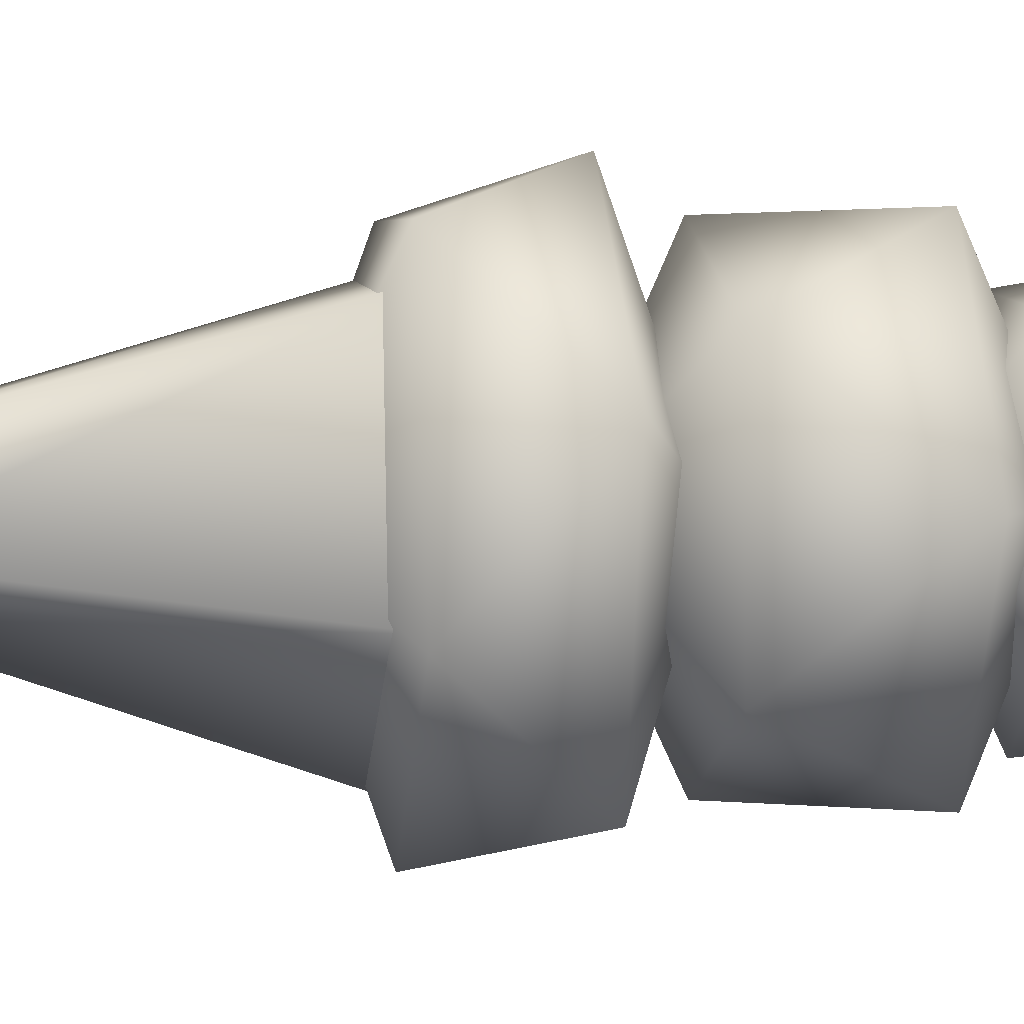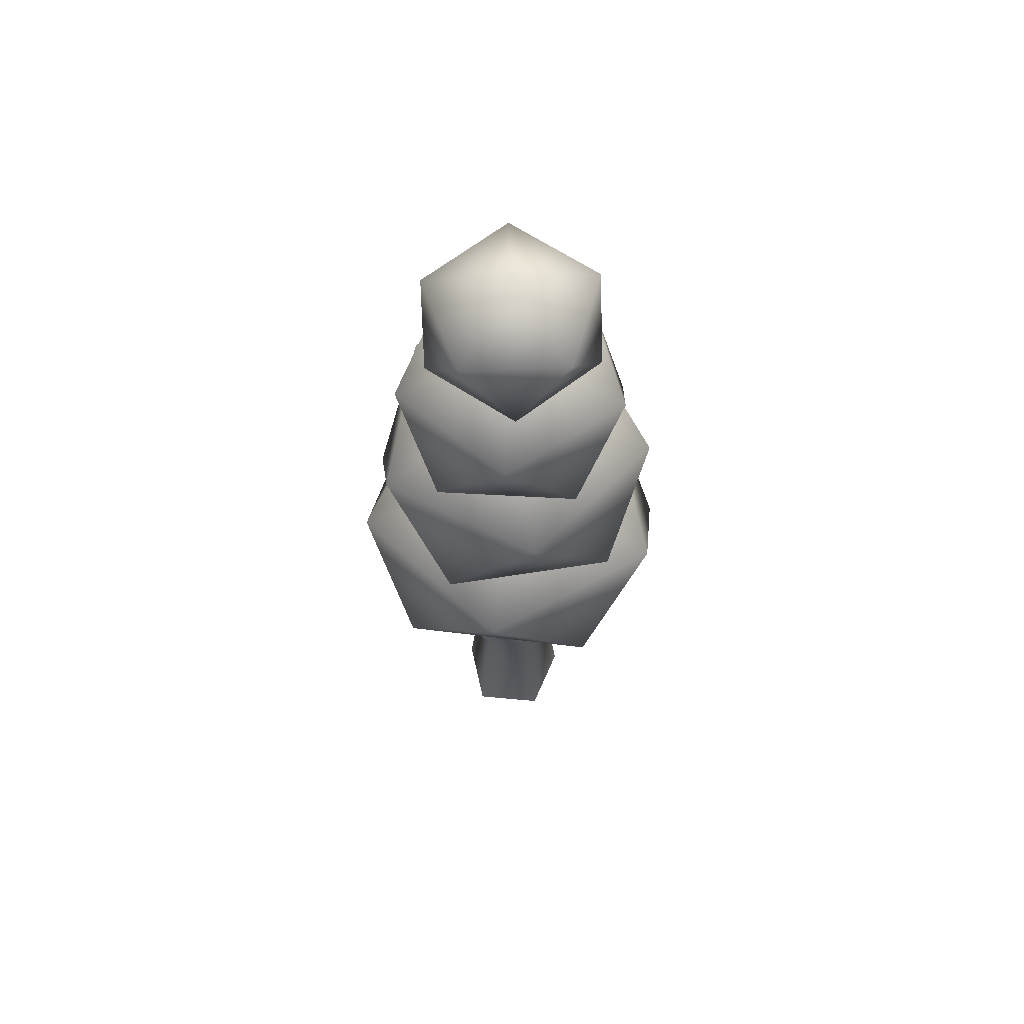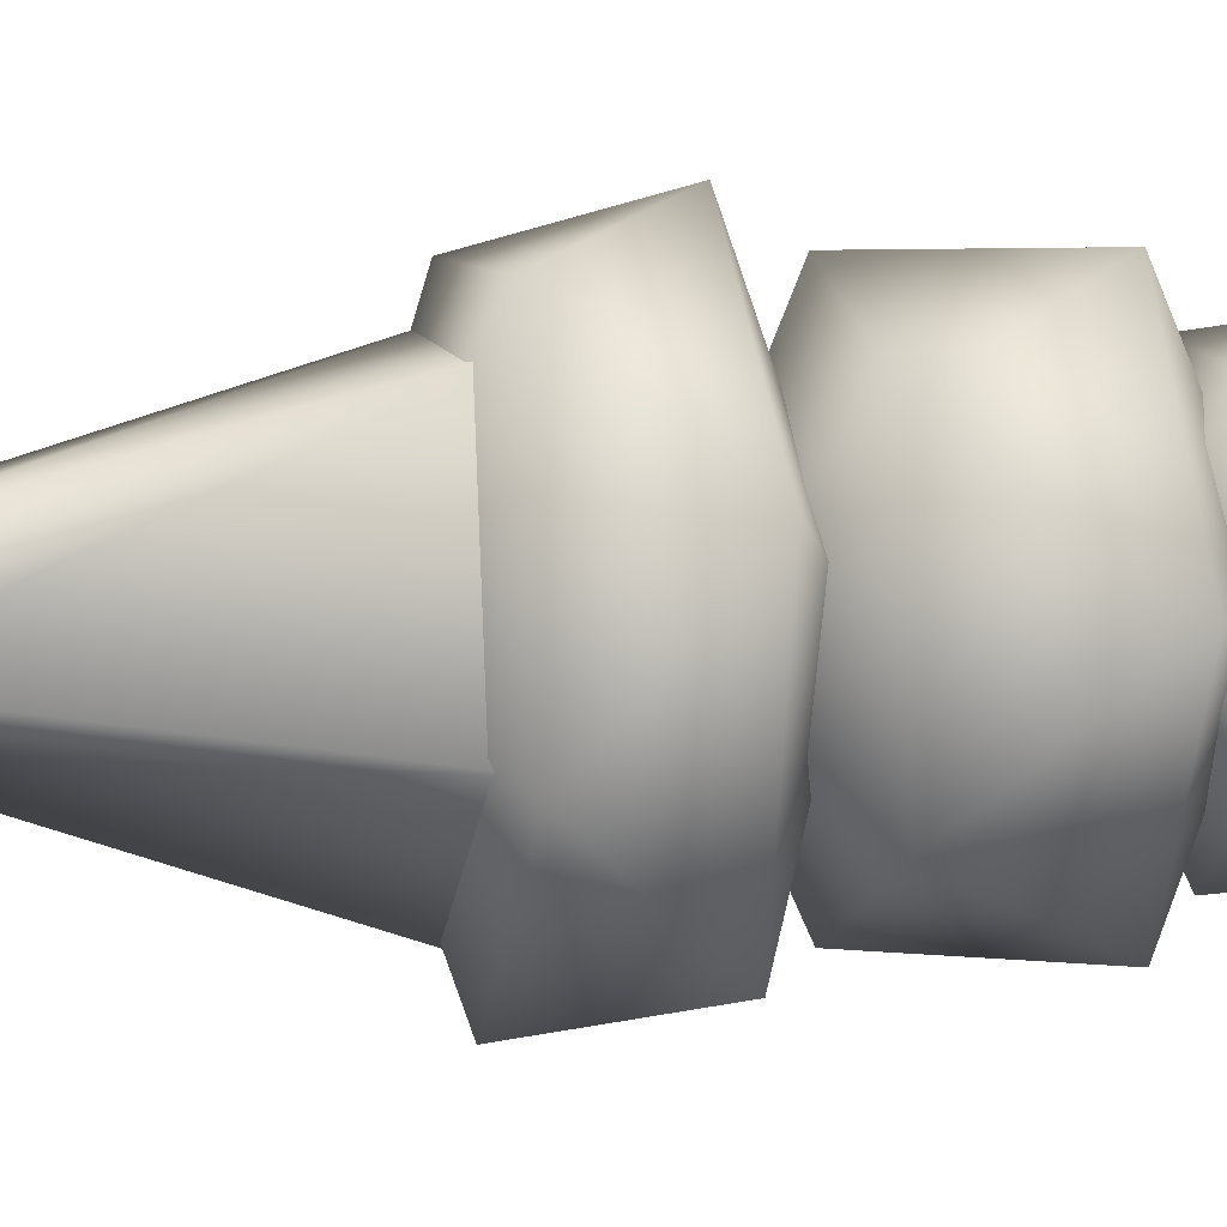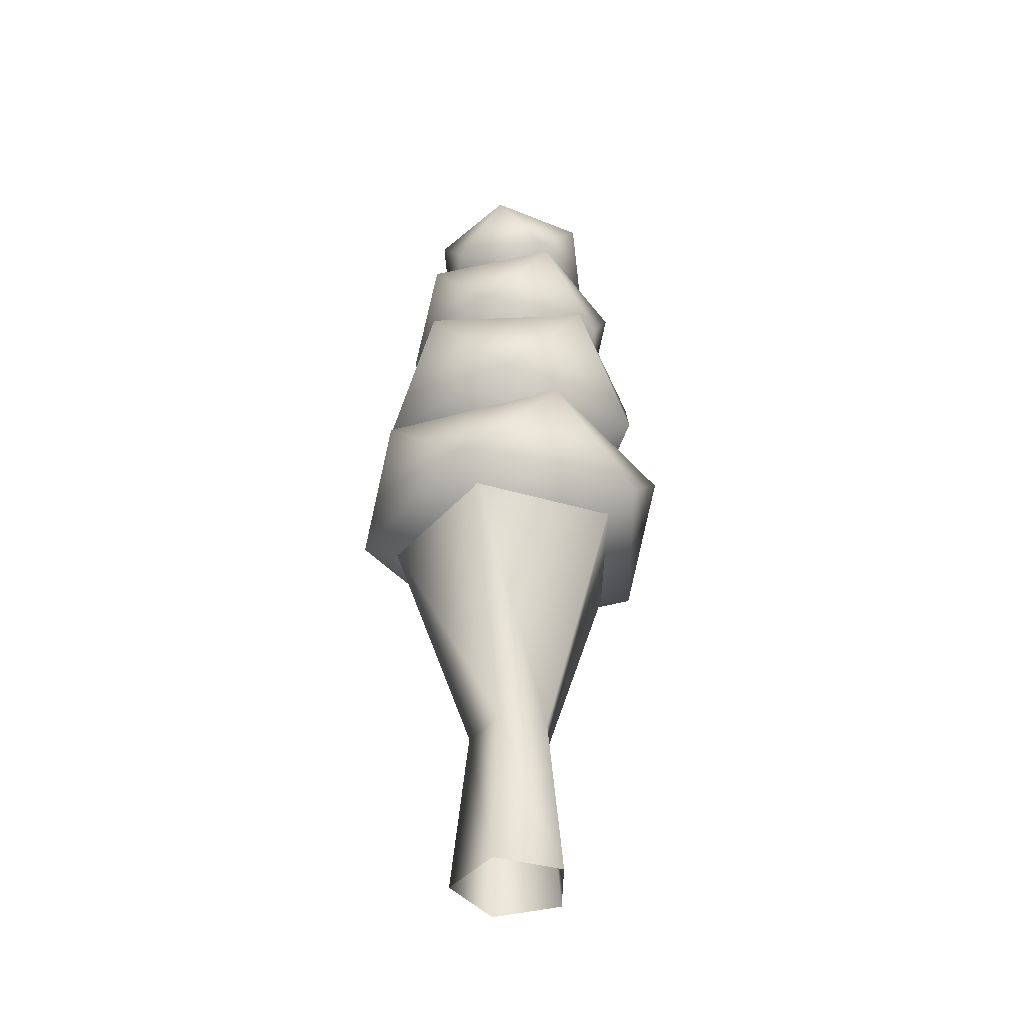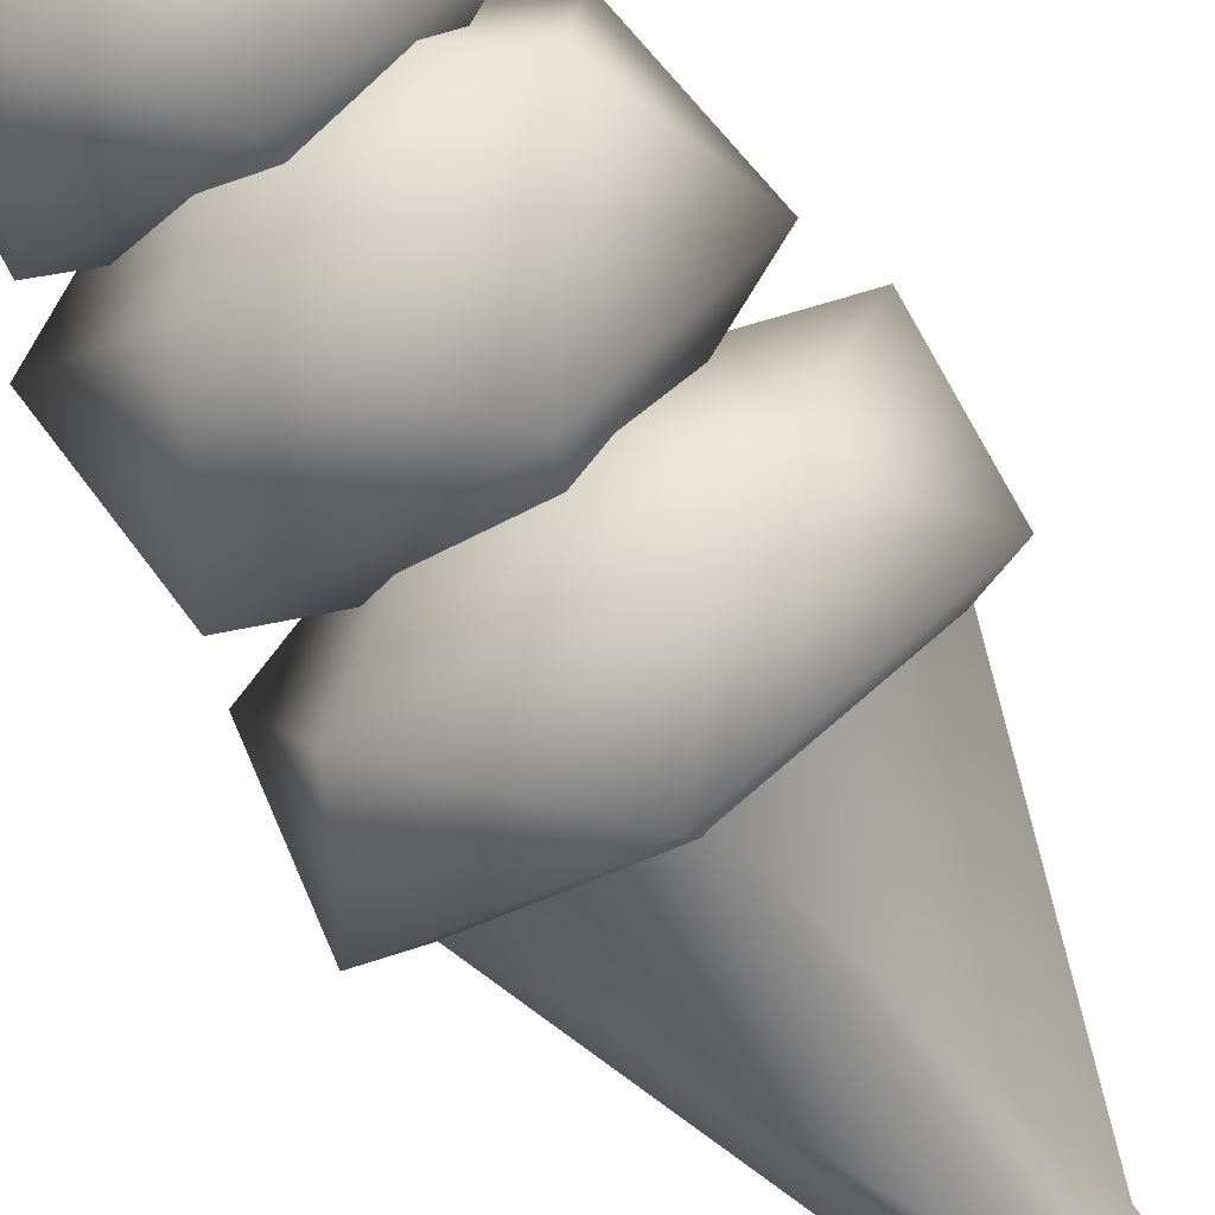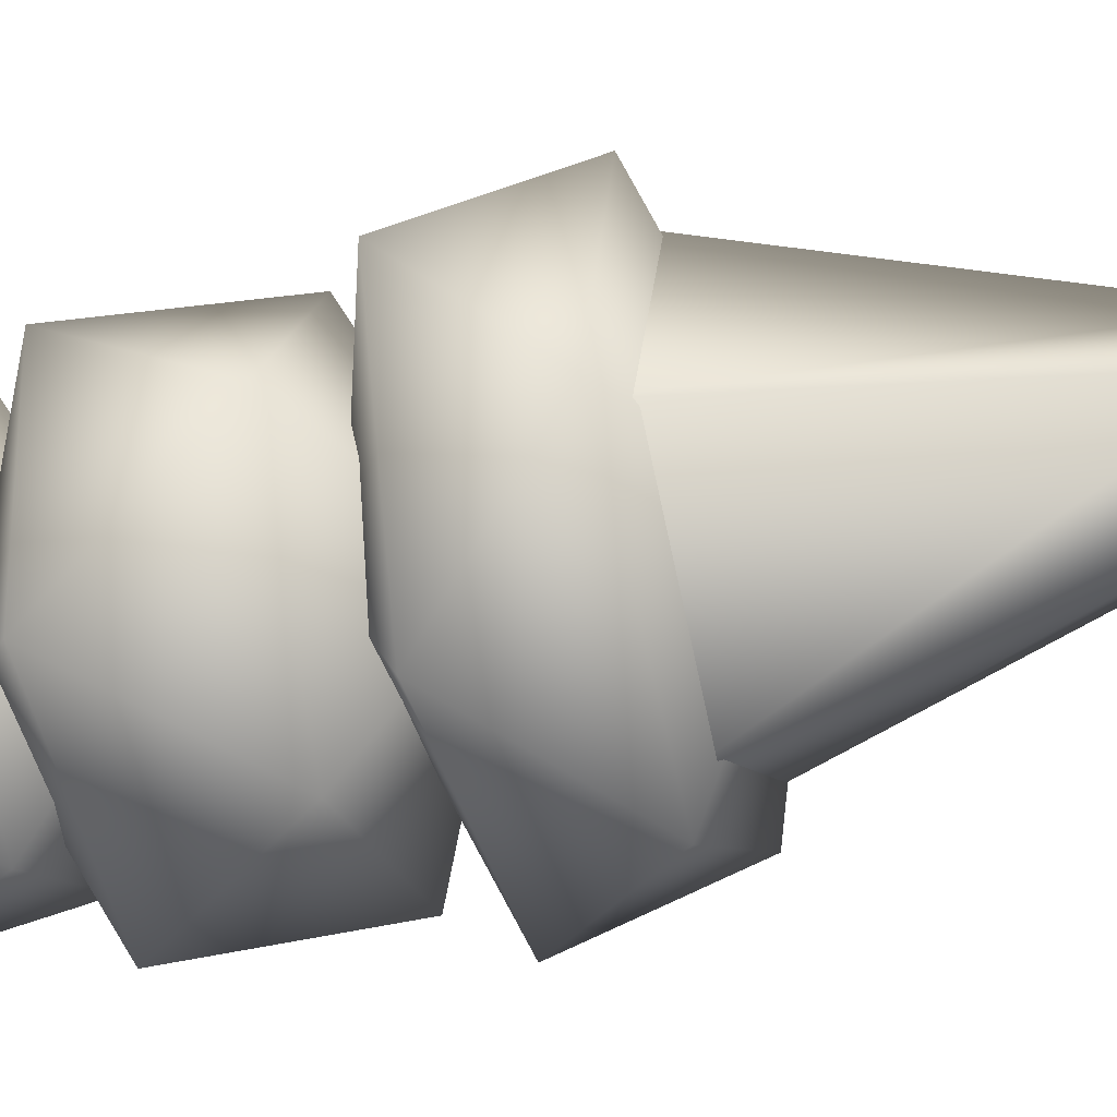
<metadata>
{"format":"obj","ext":"obj","renderer":"f3d","projection":"perspective","resolution":1024,"background":"white","views":[{"elev":4.9,"azim":83.2,"up":"+Z"},{"elev":64.0,"azim":-66.6,"up":"+Y"},{"elev":7.5,"azim":79.5,"up":"+Z"},{"elev":-41.3,"azim":53.3,"up":"+Y"},{"elev":-77.6,"azim":-146.6,"up":"+Z"},{"elev":-43.1,"azim":-73.7,"up":"+Z"}]}
</metadata>
<code>
o Icosphere.003
v 0 1.988 0
v 0.2893 2.127 0.05299
v 0.039 2.127 0.2915
v -0.2652 2.127 0.1272
v -0.2029 2.127 -0.2129
v 0.1398 2.127 -0.2588
v 0.2029 2.352 0.2129
v -0.1398 2.352 0.2588
v -0.2893 2.352 -0.05299
v -0.039 2.352 -0.2915
v 0.2652 2.352 -0.1272
v 0 2.49 0
f 1 2 3
f 2 1 6
f 1 3 4
f 1 4 5
f 1 5 6
f 2 6 11
f 3 2 7
f 4 3 8
f 5 4 9
f 6 5 10
f 2 11 7
f 3 7 8
f 4 8 9
f 5 9 10
f 6 10 11
f 7 11 12
f 8 7 12
f 9 8 12
f 10 9 12
f 11 10 12
o Icosphere.002
v 0 1.476 0
v -0.01514 1.661 -0.3928
v 0.3689 1.661 -0.1358
v 0.2431 1.661 0.3089
v -0.2186 1.661 0.3267
v -0.3782 1.661 -0.107
v 0.2186 1.961 -0.3267
v 0.3782 1.961 0.107
v 0.01514 1.961 0.3928
v -0.3689 1.961 0.1358
v -0.2431 1.961 -0.3089
v 0 2.147 0
f 13 14 15
f 14 13 18
f 13 15 16
f 13 16 17
f 13 17 18
f 14 18 23
f 15 14 19
f 16 15 20
f 17 16 21
f 18 17 22
f 14 23 19
f 15 19 20
f 16 20 21
f 17 21 22
f 18 22 23
f 19 23 24
f 20 19 24
f 21 20 24
f 22 21 24
f 23 22 24
o Icosphere.001
v 0 0.9507 0
v -0.1766 1.177 0.4467
v -0.4794 1.177 -0.0299
v -0.1197 1.177 -0.4652
v 0.4054 1.177 -0.2576
v 0.3703 1.177 0.306
v -0.4054 1.544 0.2576
v -0.3703 1.544 -0.306
v 0.1766 1.544 -0.4467
v 0.4794 1.544 0.0299
v 0.1197 1.544 0.4652
v 0 1.771 0
f 25 26 27
f 26 25 30
f 25 27 28
f 25 28 29
f 25 29 30
f 26 30 35
f 27 26 31
f 28 27 32
f 29 28 33
f 30 29 34
f 26 35 31
f 27 31 32
f 28 32 33
f 29 33 34
f 30 34 35
f 31 35 36
f 32 31 36
f 33 32 36
f 34 33 36
f 35 34 36
o Icosphere
v 0 0.5159 0
v 0.3099 0.7055 0.4522
v -0.3343 0.7055 0.4344
v -0.5165 0.7055 -0.1837
v 0.01511 0.7055 -0.548
v 0.5258 0.7055 -0.155
v -0.01511 1.012 0.548
v -0.5258 1.012 0.155
v -0.3099 1.012 -0.4522
v 0.3343 1.012 -0.4344
v 0.5165 1.012 0.1837
v 0 1.202 0
f 37 38 39
f 38 37 42
f 37 39 40
f 37 40 41
f 37 41 42
f 38 42 47
f 39 38 43
f 40 39 44
f 41 40 45
f 42 41 46
f 38 47 43
f 39 43 44
f 40 44 45
f 41 45 46
f 42 46 47
f 43 47 48
f 44 43 48
f 45 44 48
f 46 45 48
f 47 46 48
o Cylinder_Cylinder.001
v 0 -0.7194 -0.2019
v 0 0.7305 -0.4479
v 0.192 -0.7194 -0.06238
v 0.426 0.7305 -0.1384
v 0.1187 -0.7194 0.1633
v 0.2633 0.7305 0.3623
v -0.1187 -0.7194 0.1633
v -0.2633 0.7305 0.3623
v -0.192 -0.7194 -0.06238
v -0.426 0.7305 -0.1384
v 0 -0.1495 -0.1456
v 0.1385 -0.1495 -0.045
v 0.0856 -0.1495 0.1178
v -0.0856 -0.1495 0.1178
v -0.1385 -0.1495 -0.045
f 59 50 52 60
f 60 52 54 61
f 61 54 56 62
f 57 63 59 49
f 63 58 50 59
f 62 56 58 63
f 55 62 63 57
f 53 61 62 55
f 51 60 61 53
f 49 59 60 51

</code>
